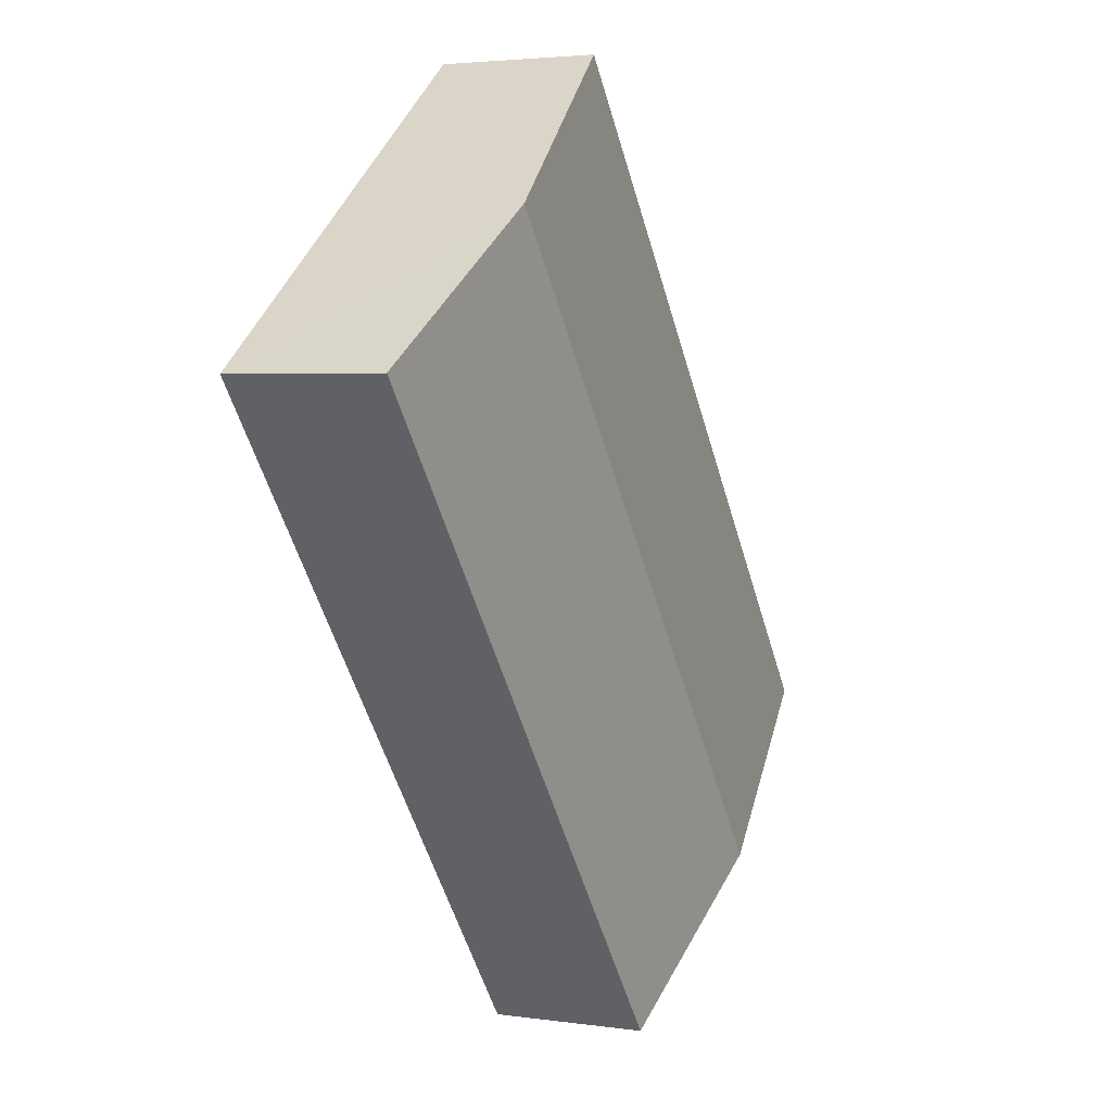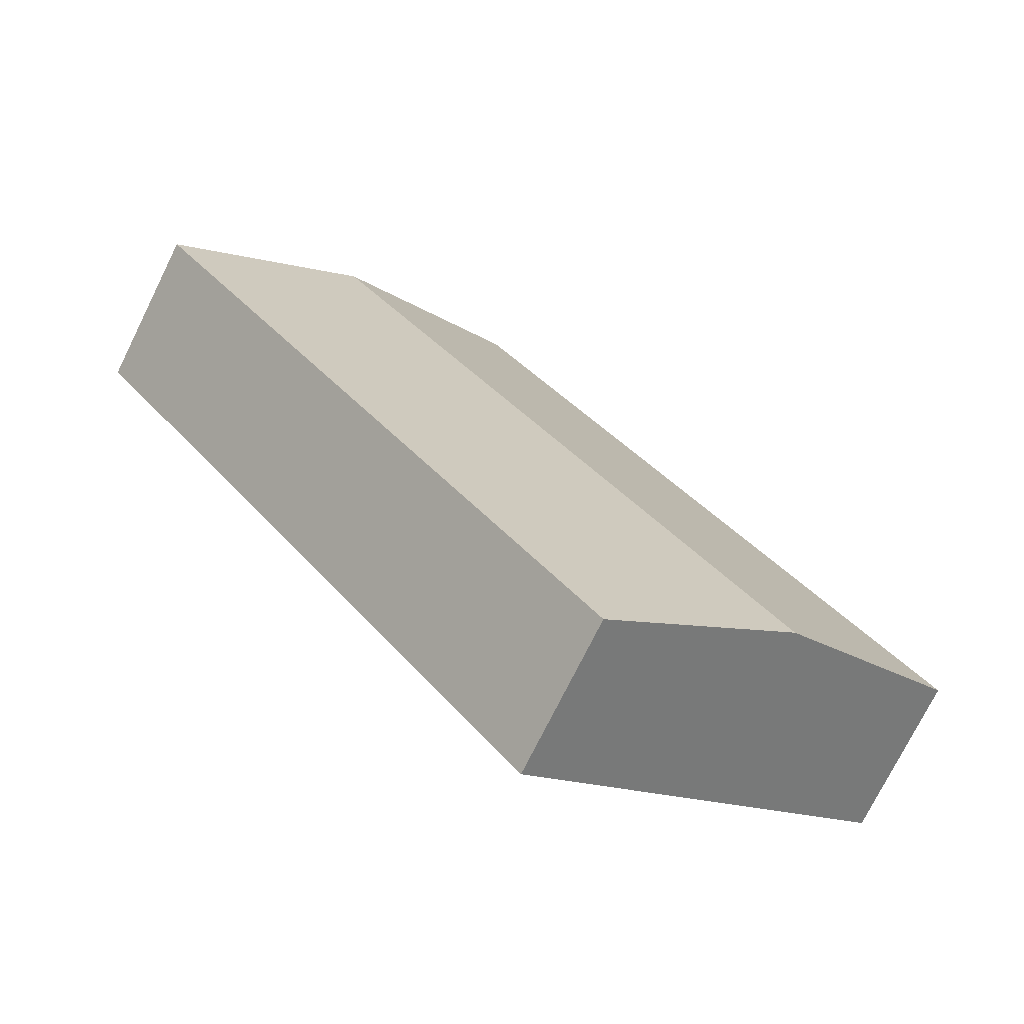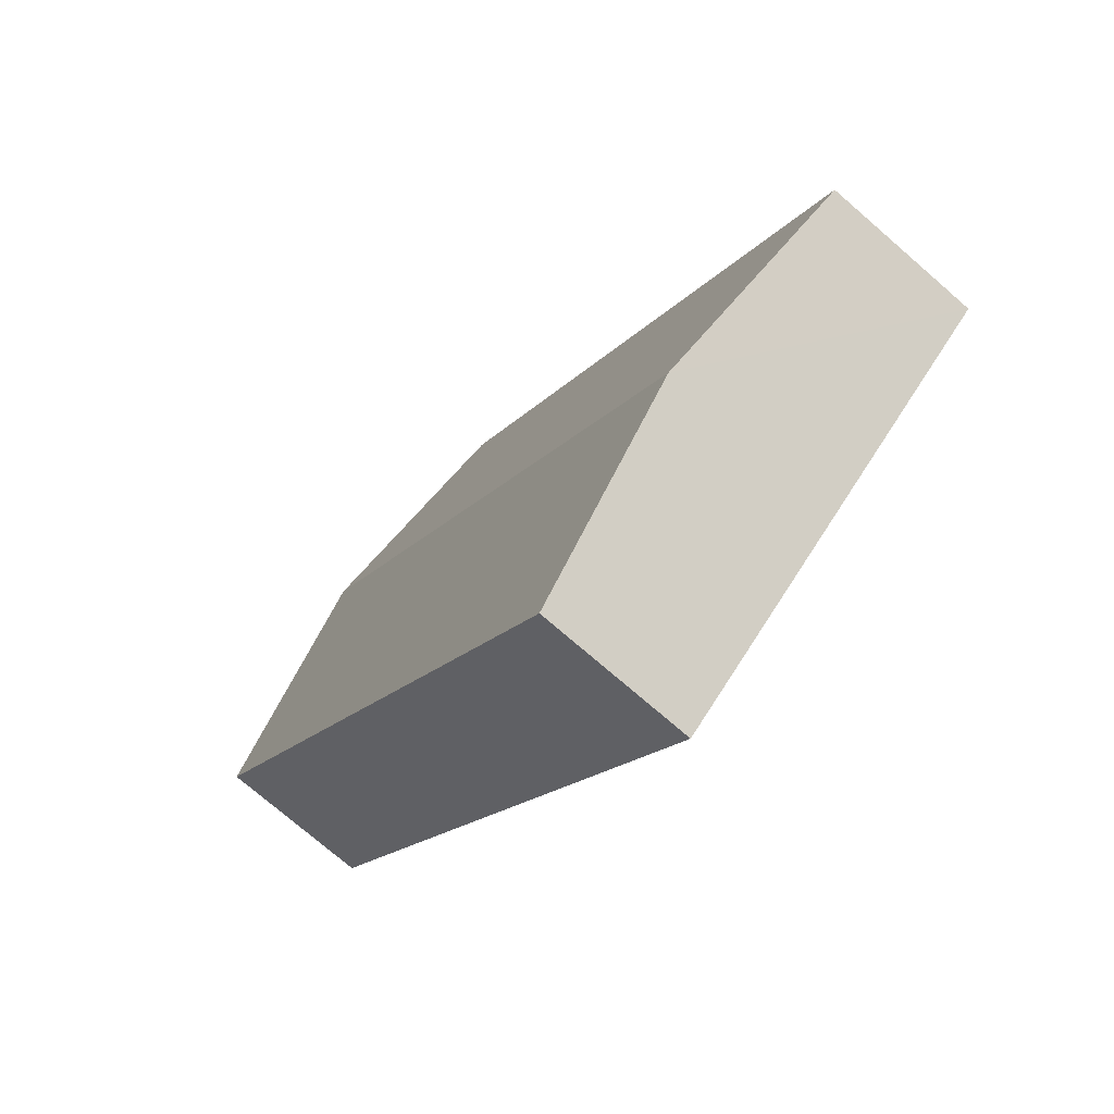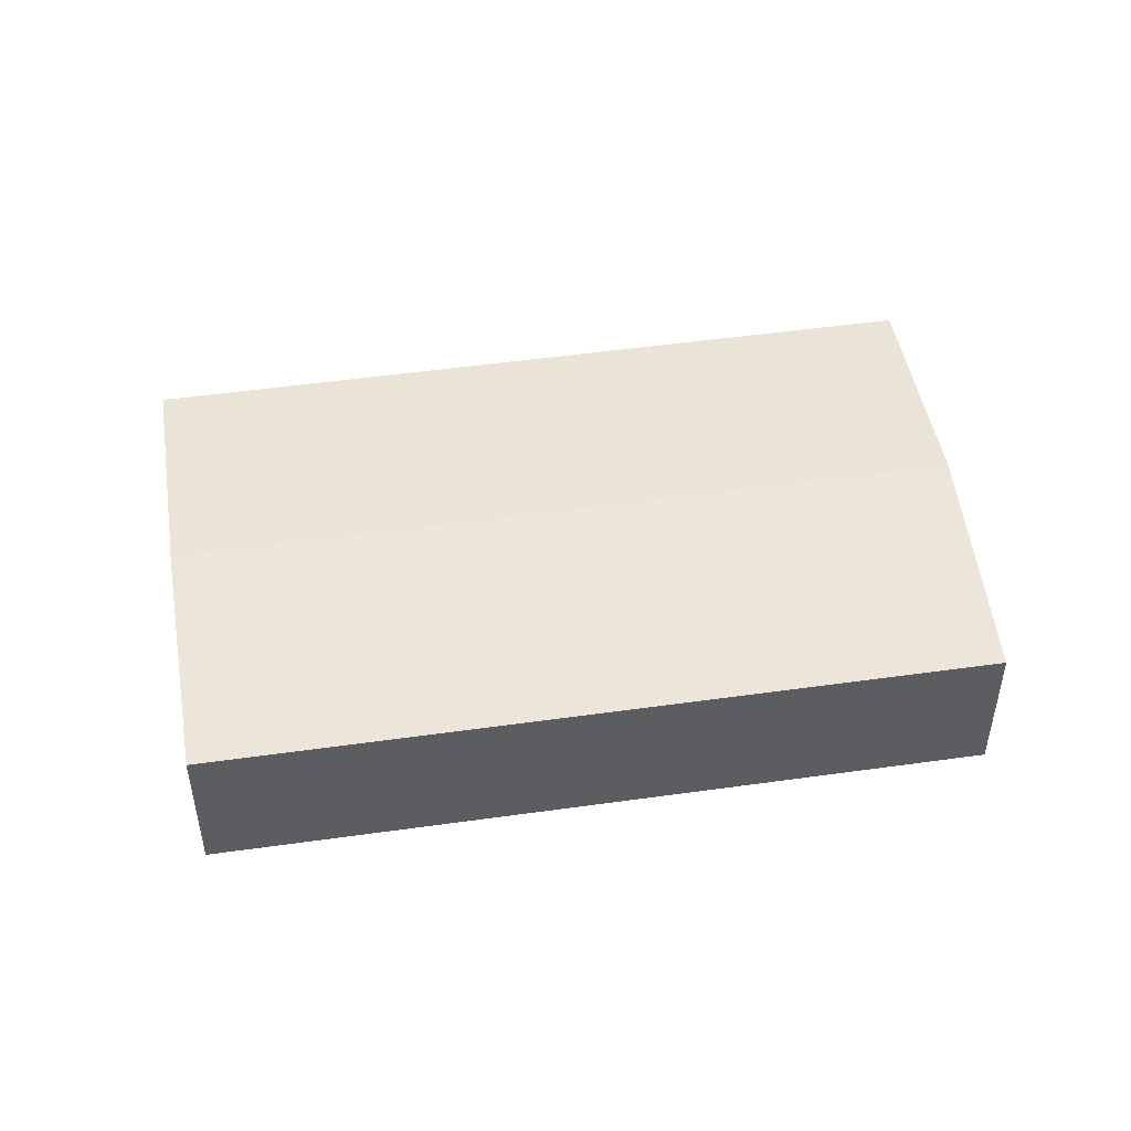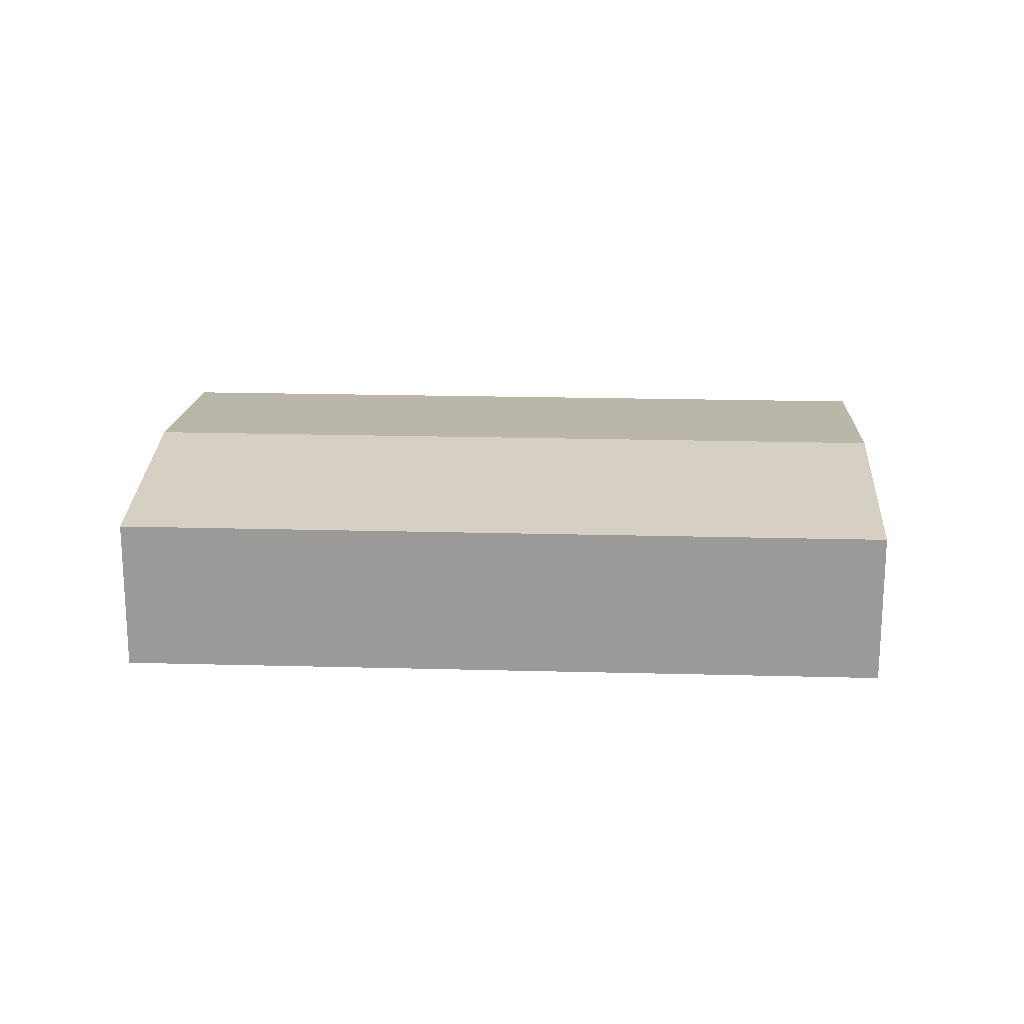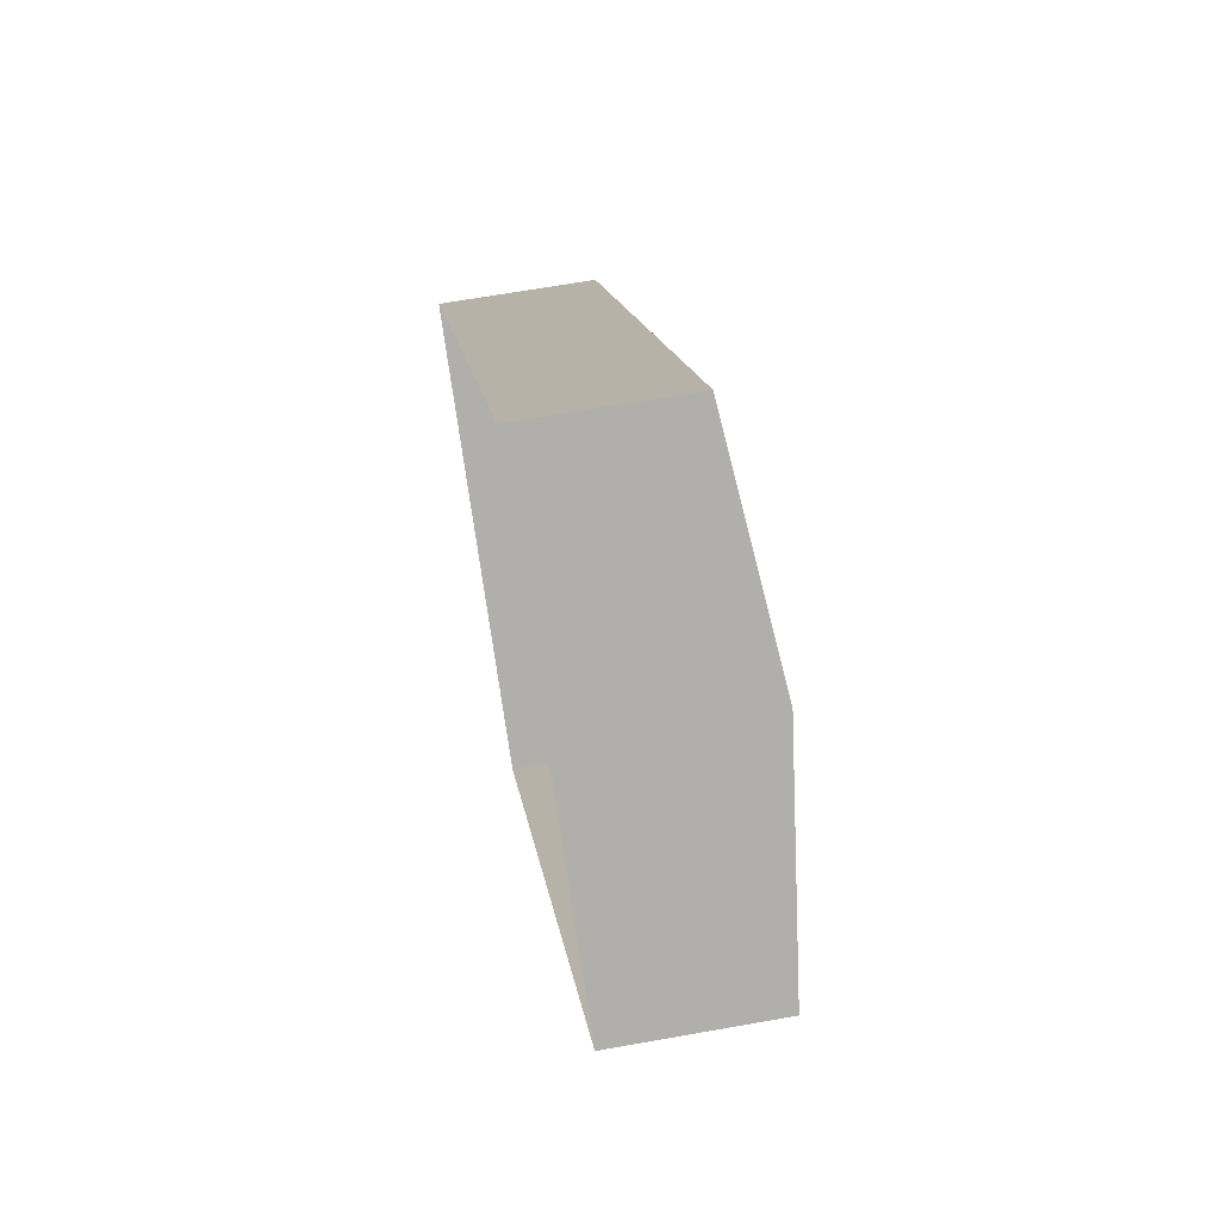
<metadata>
{"format":"obj","ext":"obj","renderer":"f3d","projection":"perspective","resolution":1024,"background":"white","views":[{"elev":3.4,"azim":-63.8,"up":"+Y"},{"elev":-74.5,"azim":-26.4,"up":"+Y"},{"elev":-74.5,"azim":49.0,"up":"+Y"},{"elev":50.4,"azim":-61.1,"up":"+Z"},{"elev":20.2,"azim":-49.5,"up":"+Z"},{"elev":65.0,"azim":-100.4,"up":"+Y"}]}
</metadata>
<code>
v -2.245e+05 -1.285e+05 13.17
v -2.245e+05 -1.285e+05 13.17
v -2.244e+05 -1.285e+05 13.17
v -2.244e+05 -1.285e+05 13.17
v -2.245e+05 -1.285e+05 18.85
v -2.244e+05 -1.285e+05 18.85
v -2.244e+05 -1.285e+05 19.81
v -2.245e+05 -1.285e+05 19.81
v -2.244e+05 -1.285e+05 18.85
v -2.245e+05 -1.285e+05 18.85
f 1 2 3
f 4 1 3
f 5 6 7
f 8 5 7
f 9 10 8
f 7 9 8
f 9 3 2
f 10 9 2
f 6 4 7
f 4 3 7
f 3 9 7
f 10 2 8
f 2 1 8
f 1 5 8
f 6 1 4
f 6 5 1

</code>
